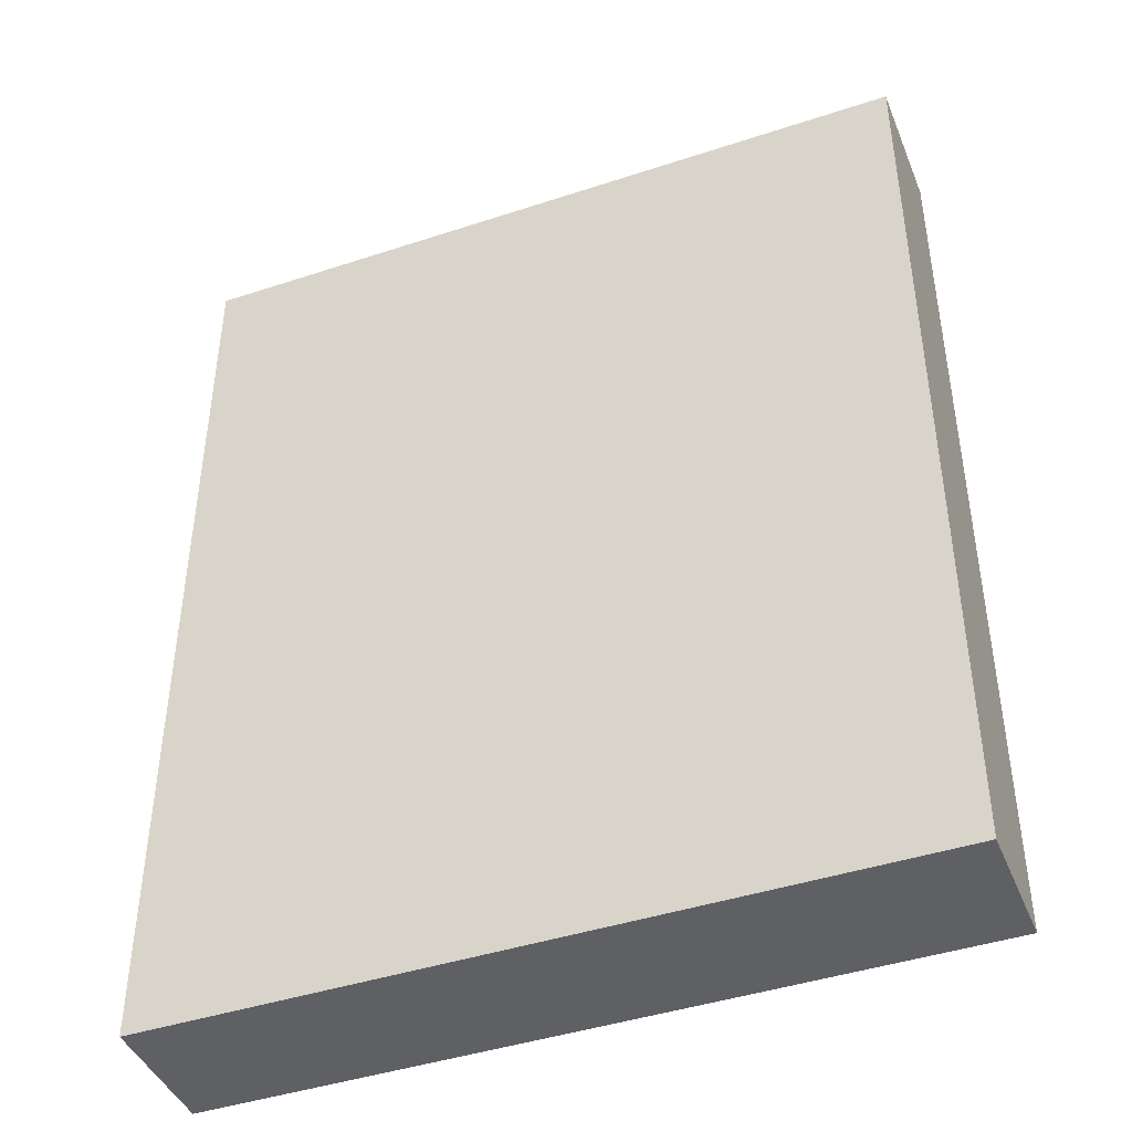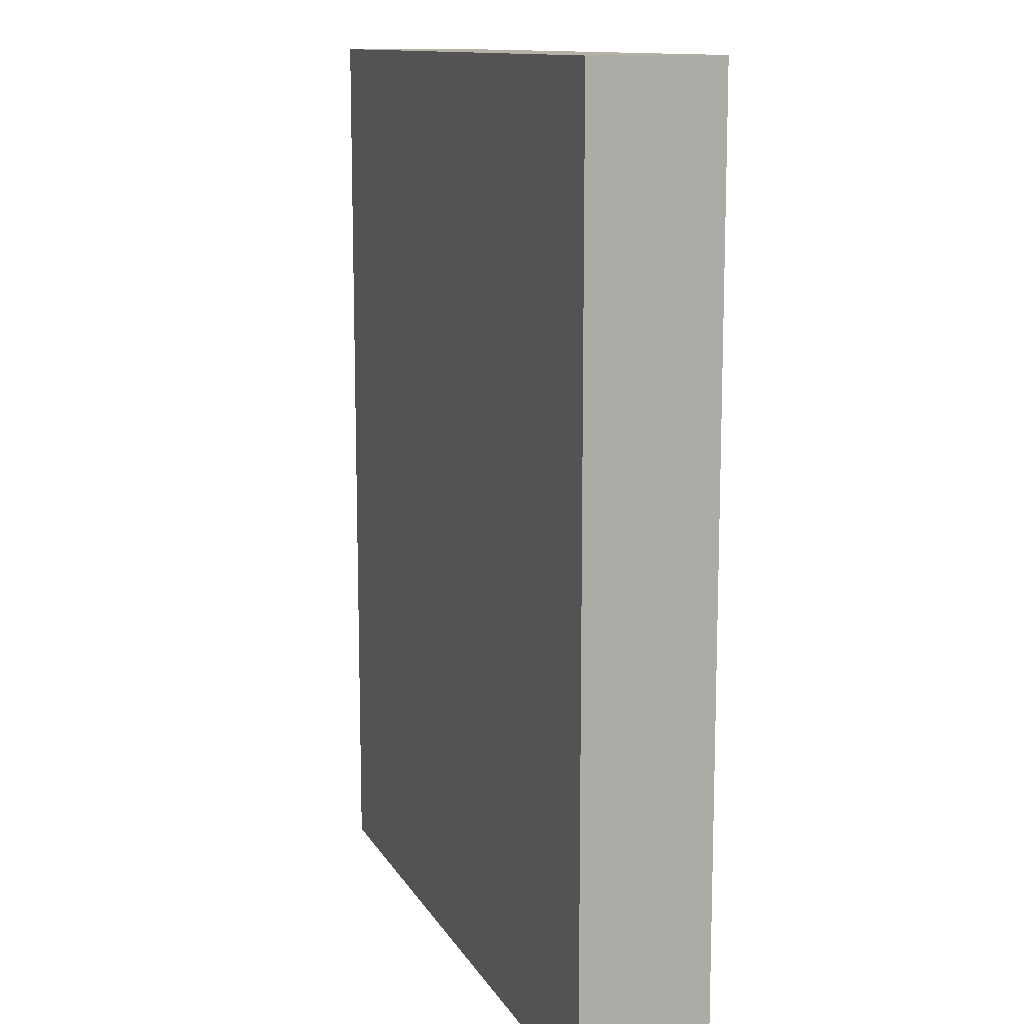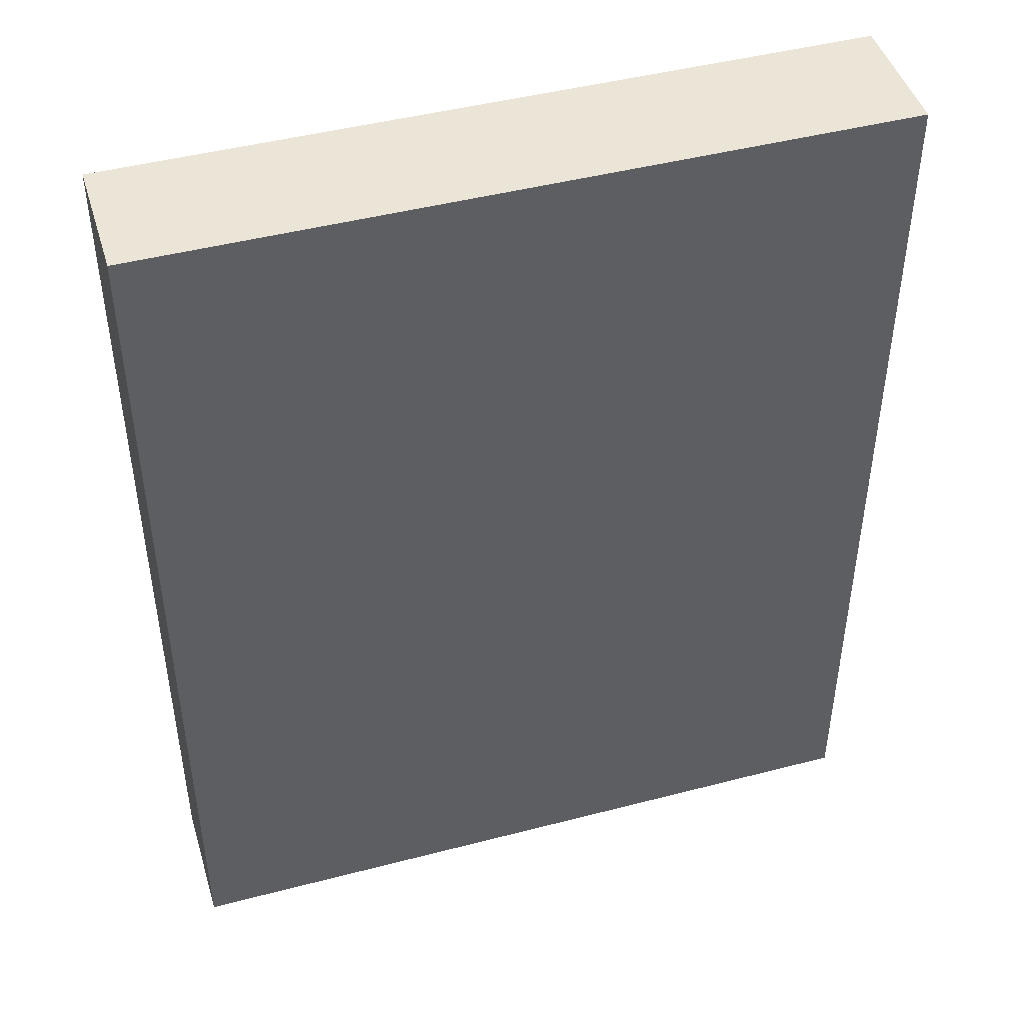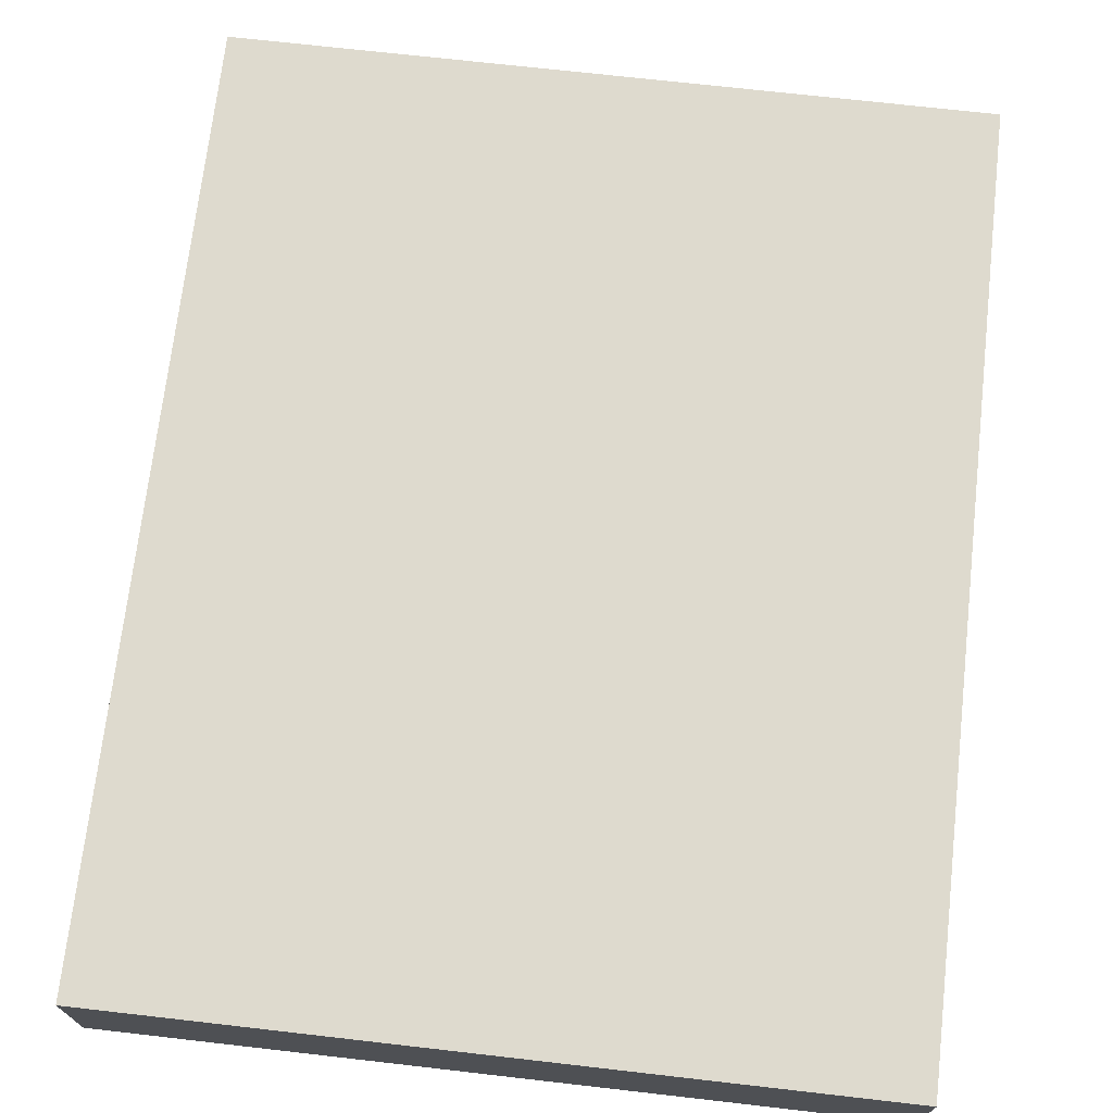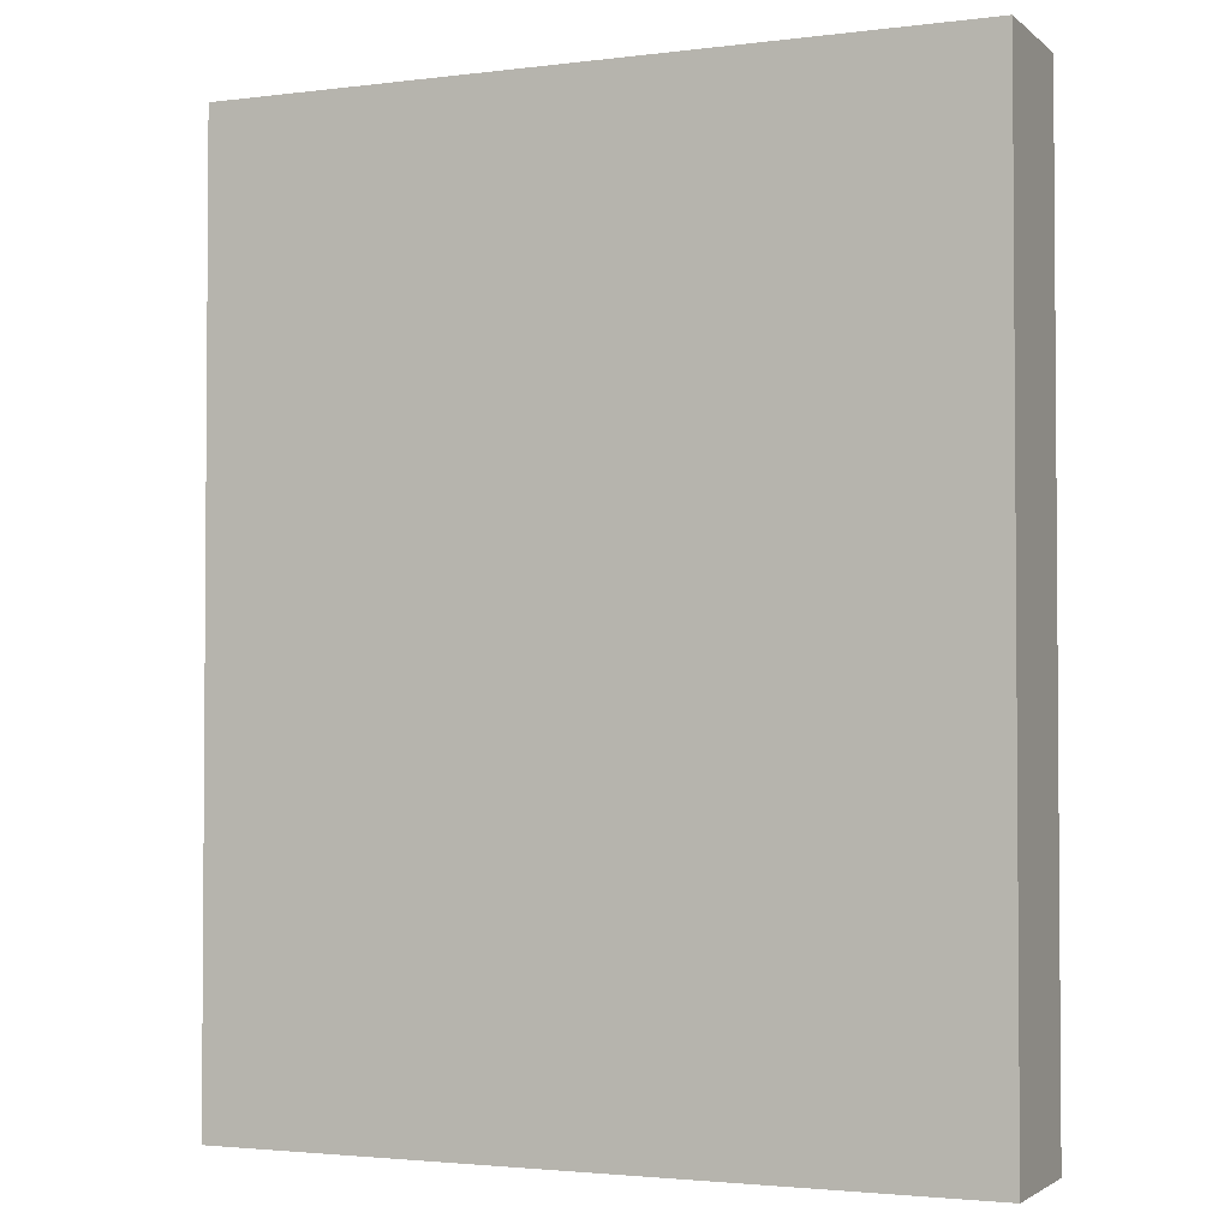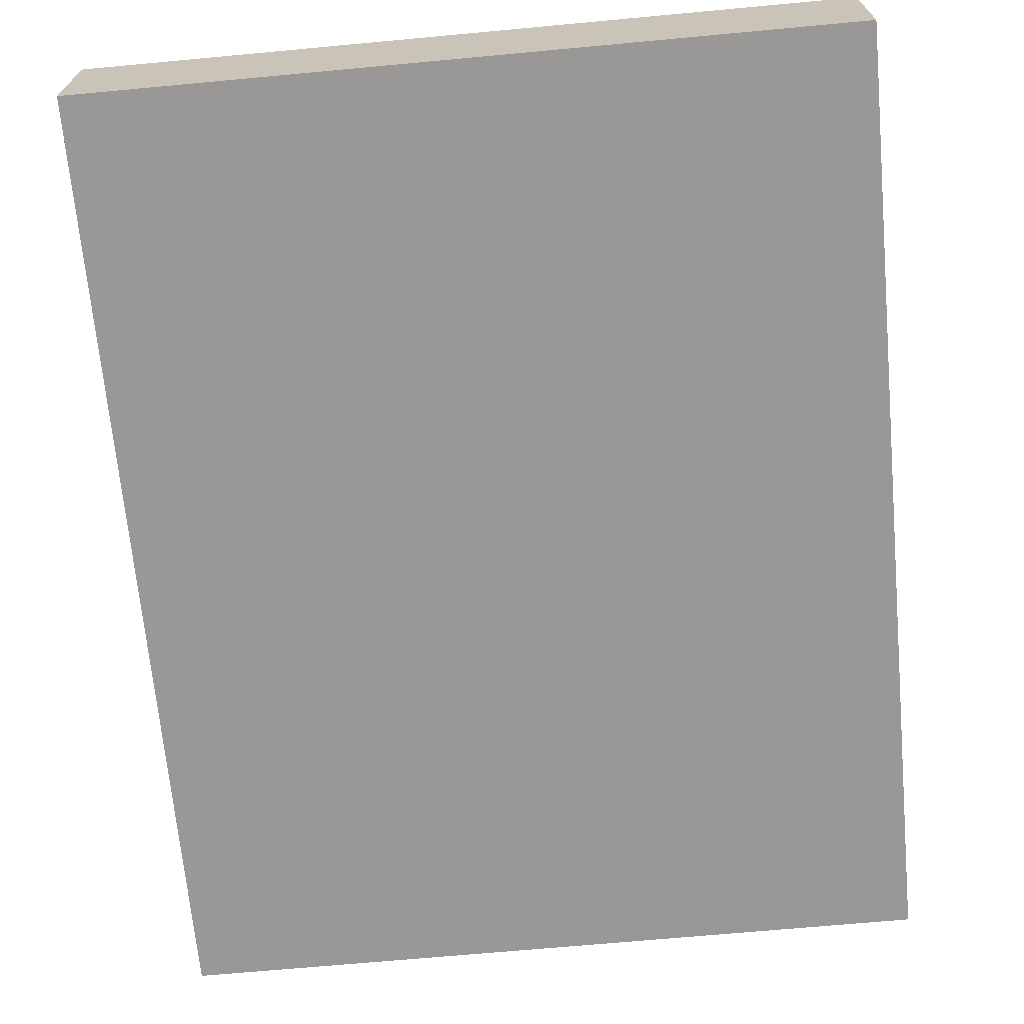
<metadata>
{"format":"obj","ext":"obj","renderer":"f3d","projection":"perspective","resolution":1024,"background":"white","views":[{"elev":-43.4,"azim":-158.7,"up":"+Y"},{"elev":12.1,"azim":70.8,"up":"+Y"},{"elev":45.7,"azim":163.3,"up":"+Y"},{"elev":71.2,"azim":6.5,"up":"+Z"},{"elev":-2.5,"azim":-156.5,"up":"+Y"},{"elev":-68.7,"azim":-174.7,"up":"+Z"}]}
</metadata>
<code>
v -0.09379 -0.1178 -0.01644
v -0.09379 -0.1178 0.01644
v -0.09379 0.1178 -0.01644
v -0.09379 0.1178 0.01644
v 0.09379 -0.1178 -0.01644
v 0.09379 -0.1178 0.01644
v 0.09379 0.1178 -0.01644
v 0.09379 0.1178 0.01644
f 2 4 1
f 5 2 1
f 1 4 3
f 3 5 1
f 2 8 4
f 6 2 5
f 6 8 2
f 4 8 3
f 7 5 3
f 3 8 7
f 7 6 5
f 8 6 7

</code>
